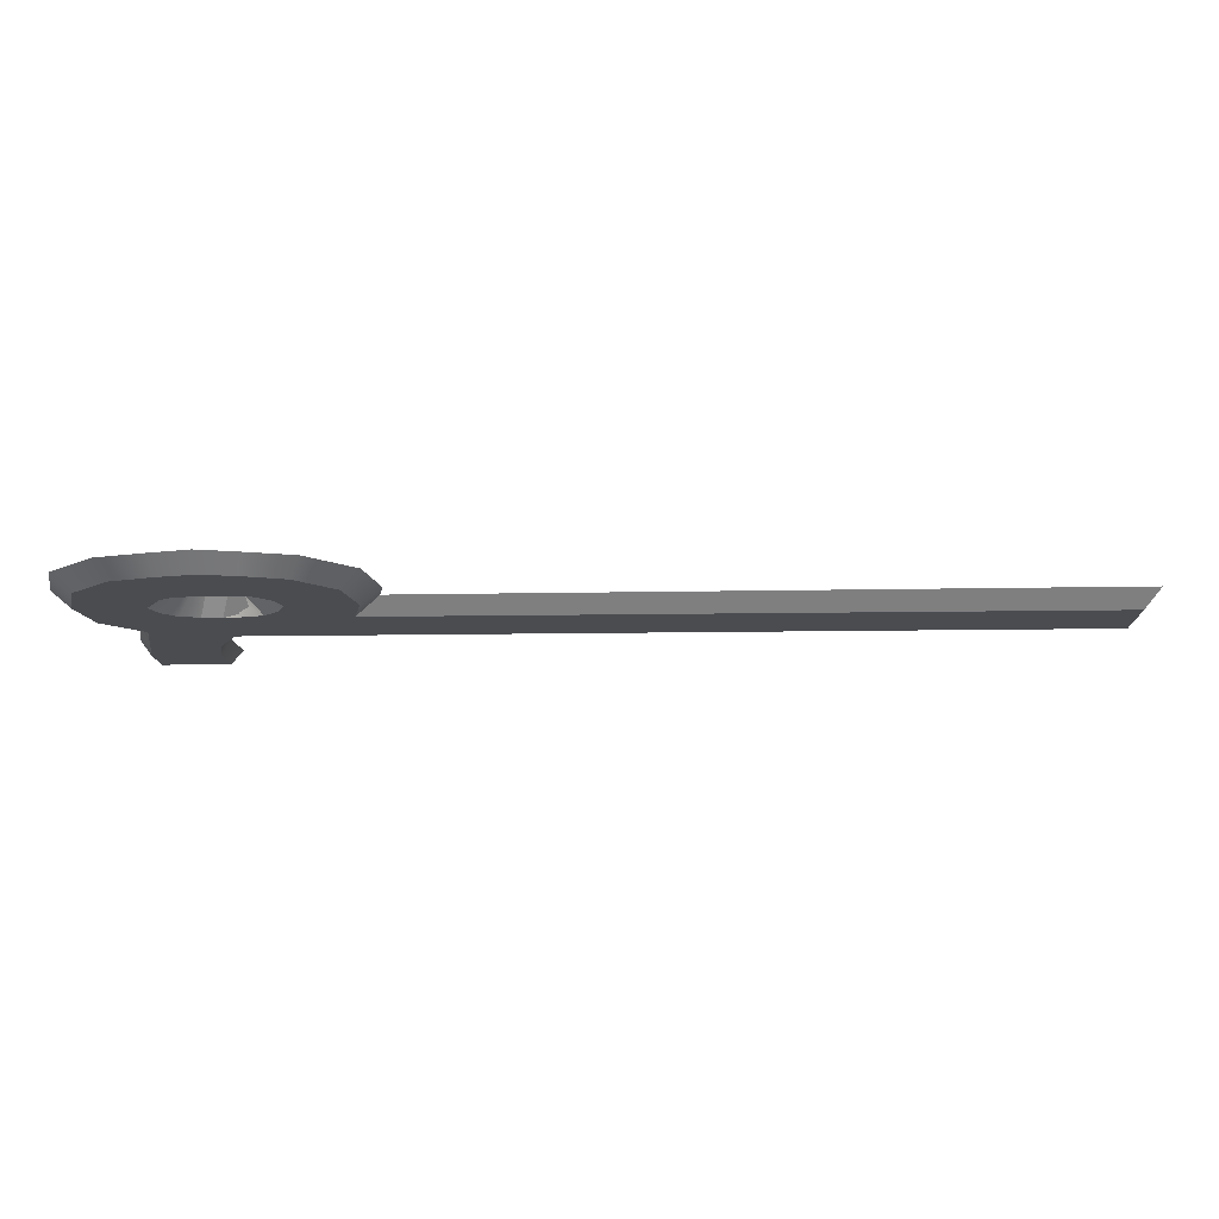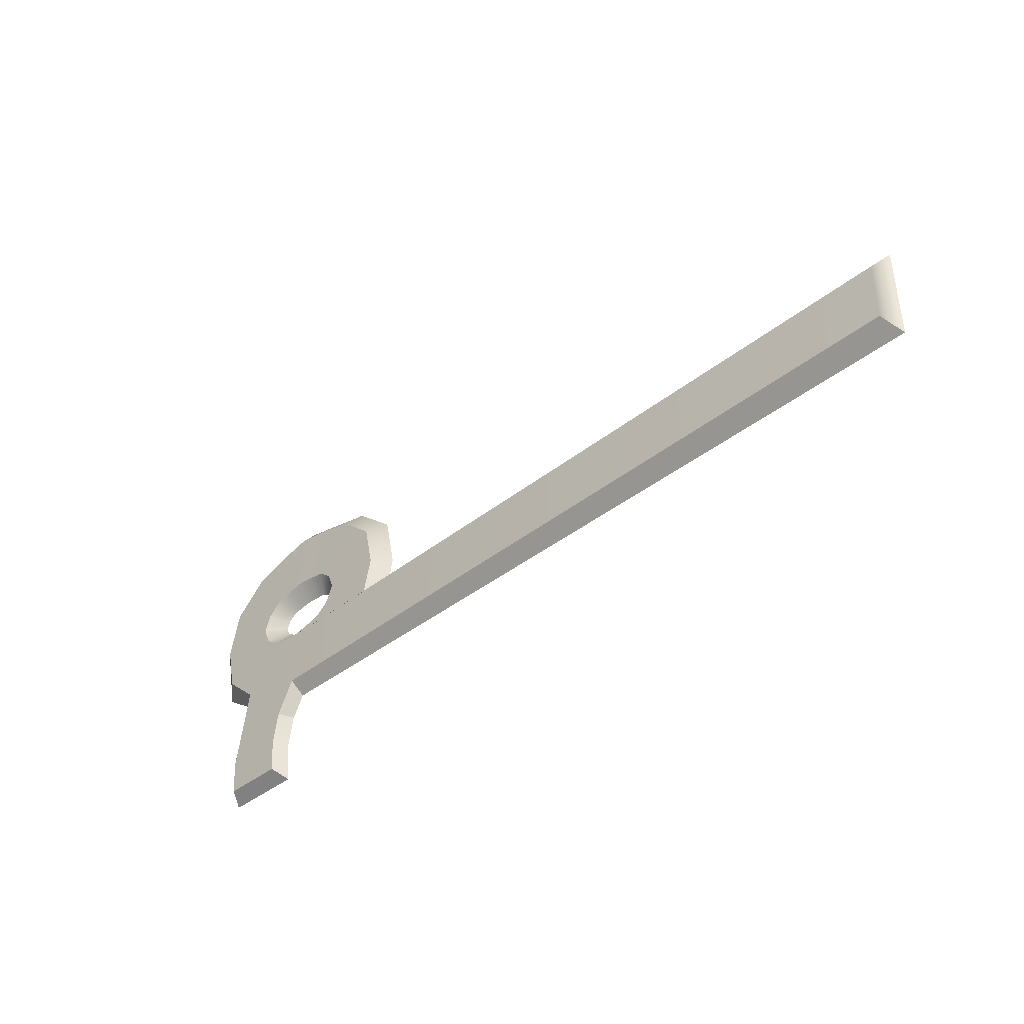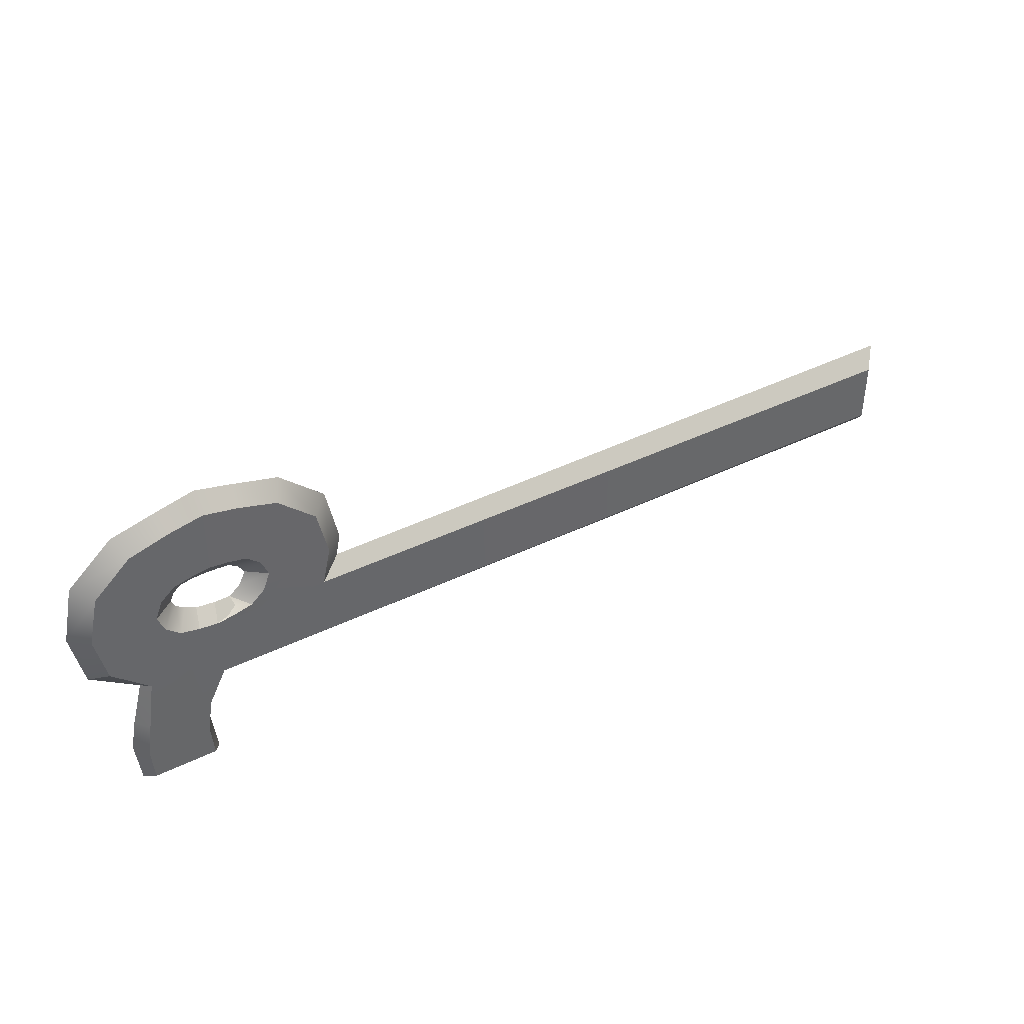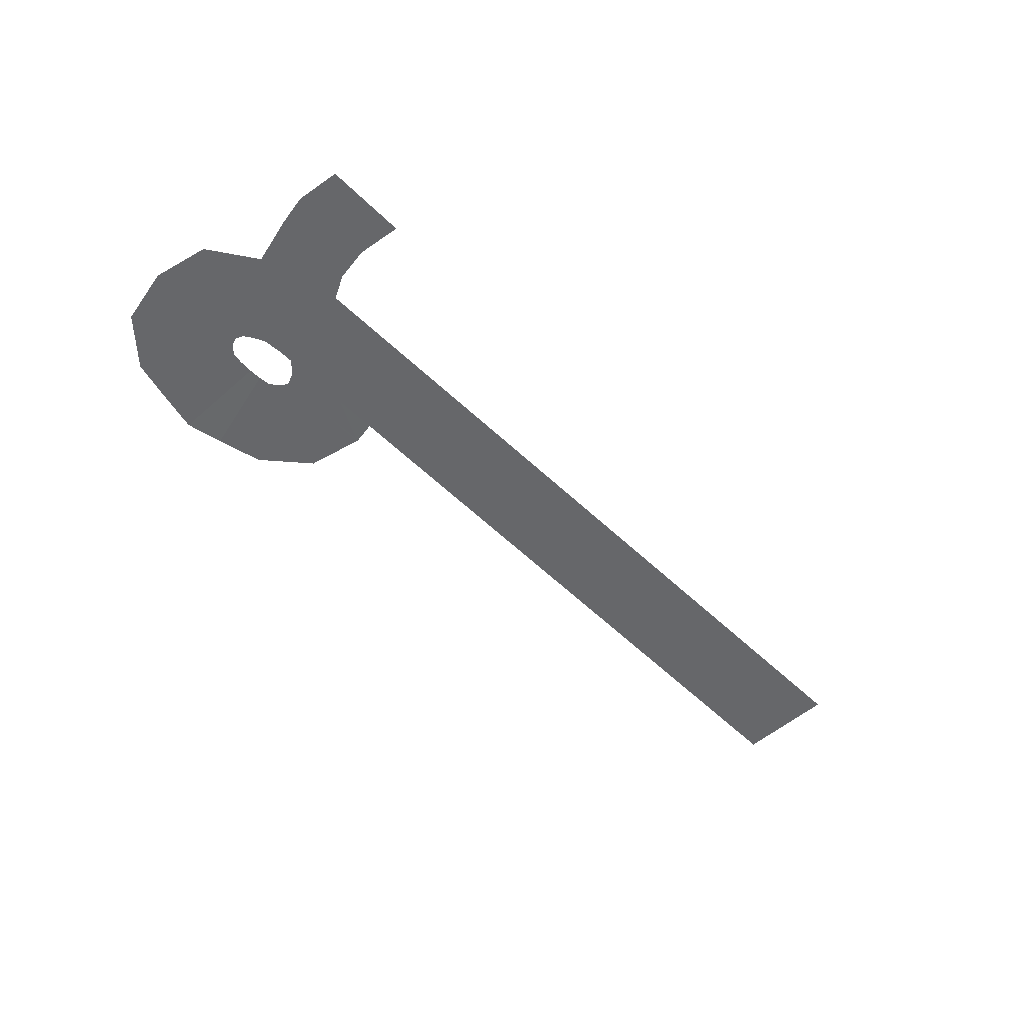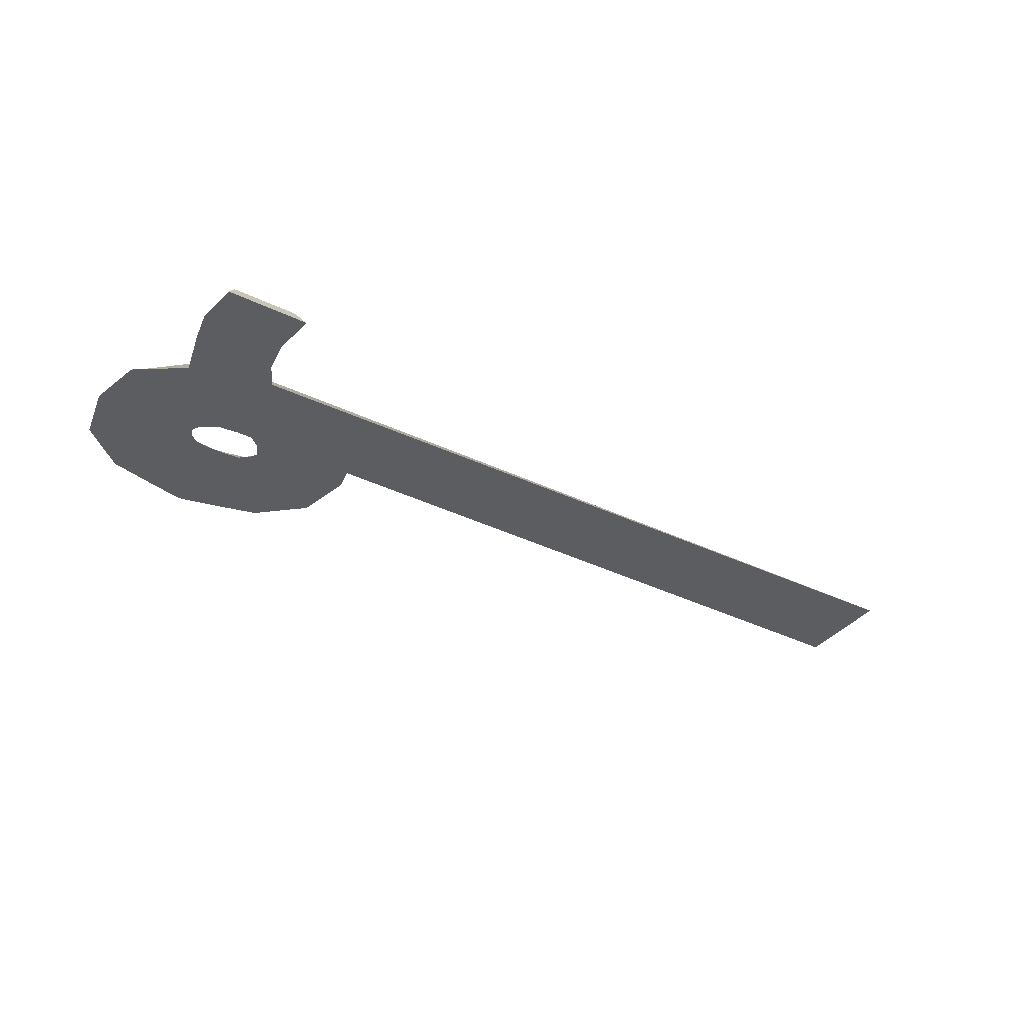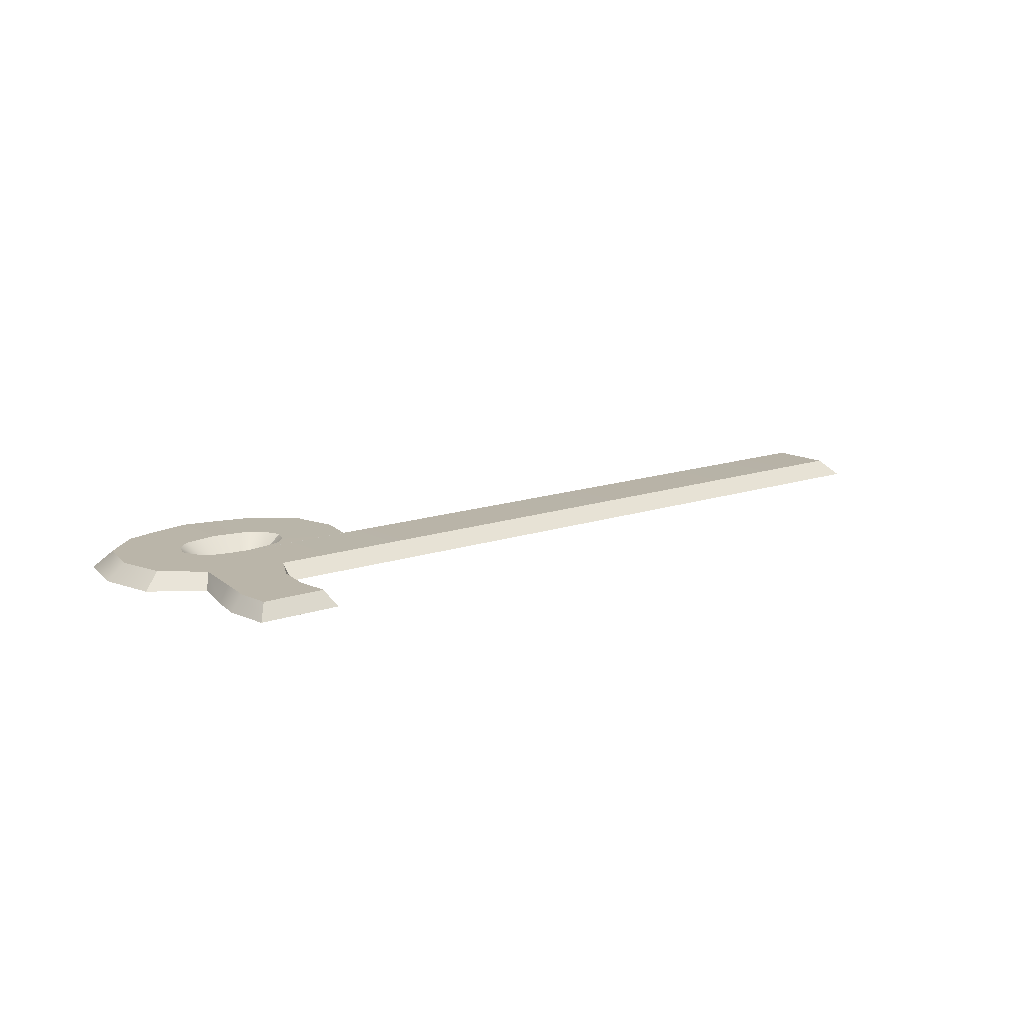
<metadata>
{"format":"obj","ext":"obj","renderer":"f3d","projection":"perspective","resolution":1024,"background":"white","views":[{"elev":75.0,"azim":179.5,"up":"+Z"},{"elev":-40.5,"azim":-135.7,"up":"+Z"},{"elev":40.9,"azim":149.2,"up":"+Z"},{"elev":-52.2,"azim":133.6,"up":"+Y"},{"elev":-35.9,"azim":147.6,"up":"+Y"},{"elev":13.5,"azim":141.2,"up":"+Y"}]}
</metadata>
<code>
g default
v 131.5 51.28 178.1
v 128.4 51.27 189.4
v 111.9 51.28 171.9
v 124 51.29 171.9
v 125.3 51.29 168.5
v 113.5 51.28 164.6
v 131.2 51.3 164.6
v 131.5 51.31 165.3
v 135 51.32 164.7
v 132.7 51.31 164.6
v 126.8 51.29 164.6
v 128 51.3 166.1
v 113.9 51.27 181
v 125.3 51.28 175.1
v 121 51.27 187.3
v 128 51.28 177.4
v 134.8 51.28 164.7
v 134.8 51.27 152.6
v -14.84 51.21 152.6
v -14.84 51.22 164.7
v 145.8 51.29 171.3
v 157.9 51.28 171.3
v 134.8 51.32 178.4
v 134.8 51.31 190.5
v 138.3 51.31 177.9
v 141.4 51.3 189.2
v 141.8 51.3 177.1
v 148.8 51.29 187
v 144.5 51.29 174.7
v 155.9 51.28 180.5
v 144.5 51.28 168
v 155.9 51.27 162.2
v 141.8 51.28 165.8
v 148.8 51.27 155.8
v 138.3 51.28 165.1
v 141.4 51.27 153.8
v 138.3 51.26 145.9
v 144 51.26 145.9
v 150.4 51.26 145.9
v 139.3 51.25 139.3
v 145 51.25 139.3
v 151.5 51.25 139.3
v 138.7 51.24 132.7
v 144.4 51.24 132.7
v 150.9 51.24 132.7
v 127.5 48.32 171.7
v 108.3 48.31 171.7
v 128.7 48.33 169.1
v 109.9 48.32 163
v 133 48.35 165.9
v 131.3 48.33 164.3
v 136.2 48.36 164.7
v 132.6 48.34 164.5
v 130.9 48.34 167.2
v 127.7 48.32 164.1
v 128.6 48.32 173.4
v 110.6 48.3 182.7
v 130.2 48.32 174.5
v 119.2 48.3 190.3
v 132.4 48.31 174.7
v 127.8 48.29 192.4
v 133.9 48.32 167.2
v 134.5 48.31 150.2
v -17.28 48.23 149.1
v -17.28 48.24 168.3
v 137.4 48.32 167.5
v 142.6 48.3 152
v 141.8 48.32 171.3
v 161.4 48.31 171.2
v 141.1 48.33 173
v 159.1 48.31 182.2
v 137.5 48.35 174.7
v 142.1 48.33 192.2
v 134.8 48.36 174.8
v 134.8 48.35 194
v 139.5 48.34 174.2
v 150.6 48.32 190
v 141.1 48.32 169.7
v 159.1 48.3 160.5
v 139.6 48.32 168.6
v 150.1 48.31 154.2
v 144 48.29 145.9
v 136.9 48.29 145.7
v 152.4 48.29 145.5
v 145 48.28 139.3
v 137.9 48.28 139.3
v 153.6 48.28 139.3
v 144.2 48.27 130.8
v 136.9 48.26 130.8
v 152.6 48.27 130.8
g PISTA
f 47 49 48 46
f 51 53 52 50
f 55 51 50 54
f 49 55 54 48
f 57 47 46 56
f 59 57 56 58
f 61 59 58 60
f 62 65 64 63
f 63 67 66 62
f 69 71 70 68
f 73 75 74 72
f 77 73 72 76
f 71 77 76 70
f 79 69 68 78
f 81 79 78 80
f 67 81 80 66
f 63 83 82 67
f 67 82 84 81
f 83 86 85 82
f 82 85 87 84
f 86 89 88 85
f 85 88 90 87
f 60 74 75 61
f 3 4 5 6
f 7 8 9 10
f 11 12 8 7
f 6 5 12 11
f 13 14 4 3
f 15 16 14 13
f 2 1 16 15
f 17 18 19 20
f 18 17 35 36
f 22 21 29 30
f 26 25 23 24
f 28 27 25 26
f 30 29 27 28
f 32 31 21 22
f 34 33 31 32
f 36 35 33 34
f 18 36 38 37
f 36 34 39 38
f 37 38 41 40
f 38 39 42 41
f 40 41 44 43
f 41 42 45 44
f 1 2 24 23
f 4 46 48 5
f 6 49 47 3
f 8 50 52 9
f 9 52 53 10
f 10 53 51 7
f 12 54 50 8
f 7 51 55 11
f 5 48 54 12
f 11 55 49 6
f 14 56 46 4
f 3 47 57 13
f 16 58 56 14
f 13 57 59 15
f 1 60 58 16
f 15 59 61 2
f 18 63 64 19
f 19 64 65 20
f 20 65 62 17
f 17 62 66 35
f 21 68 70 29
f 30 71 69 22
f 25 72 74 23
f 24 75 73 26
f 27 76 72 25
f 26 73 77 28
f 29 70 76 27
f 28 77 71 30
f 31 78 68 21
f 22 69 79 32
f 33 80 78 31
f 32 79 81 34
f 35 66 80 33
f 37 83 63 18
f 34 81 84 39
f 40 86 83 37
f 39 84 87 42
f 44 88 89 43
f 43 89 86 40
f 42 87 90 45
f 45 90 88 44
f 2 61 75 24
f 23 74 60 1

</code>
